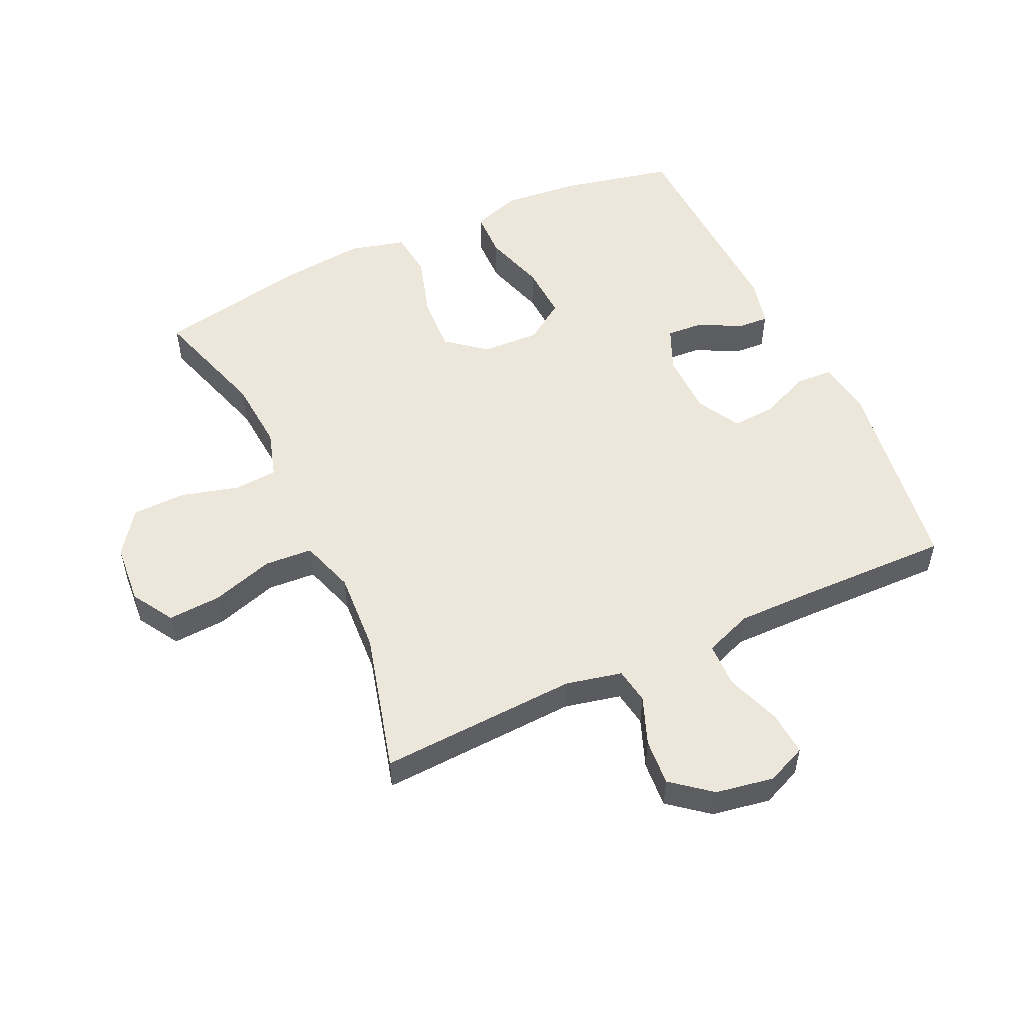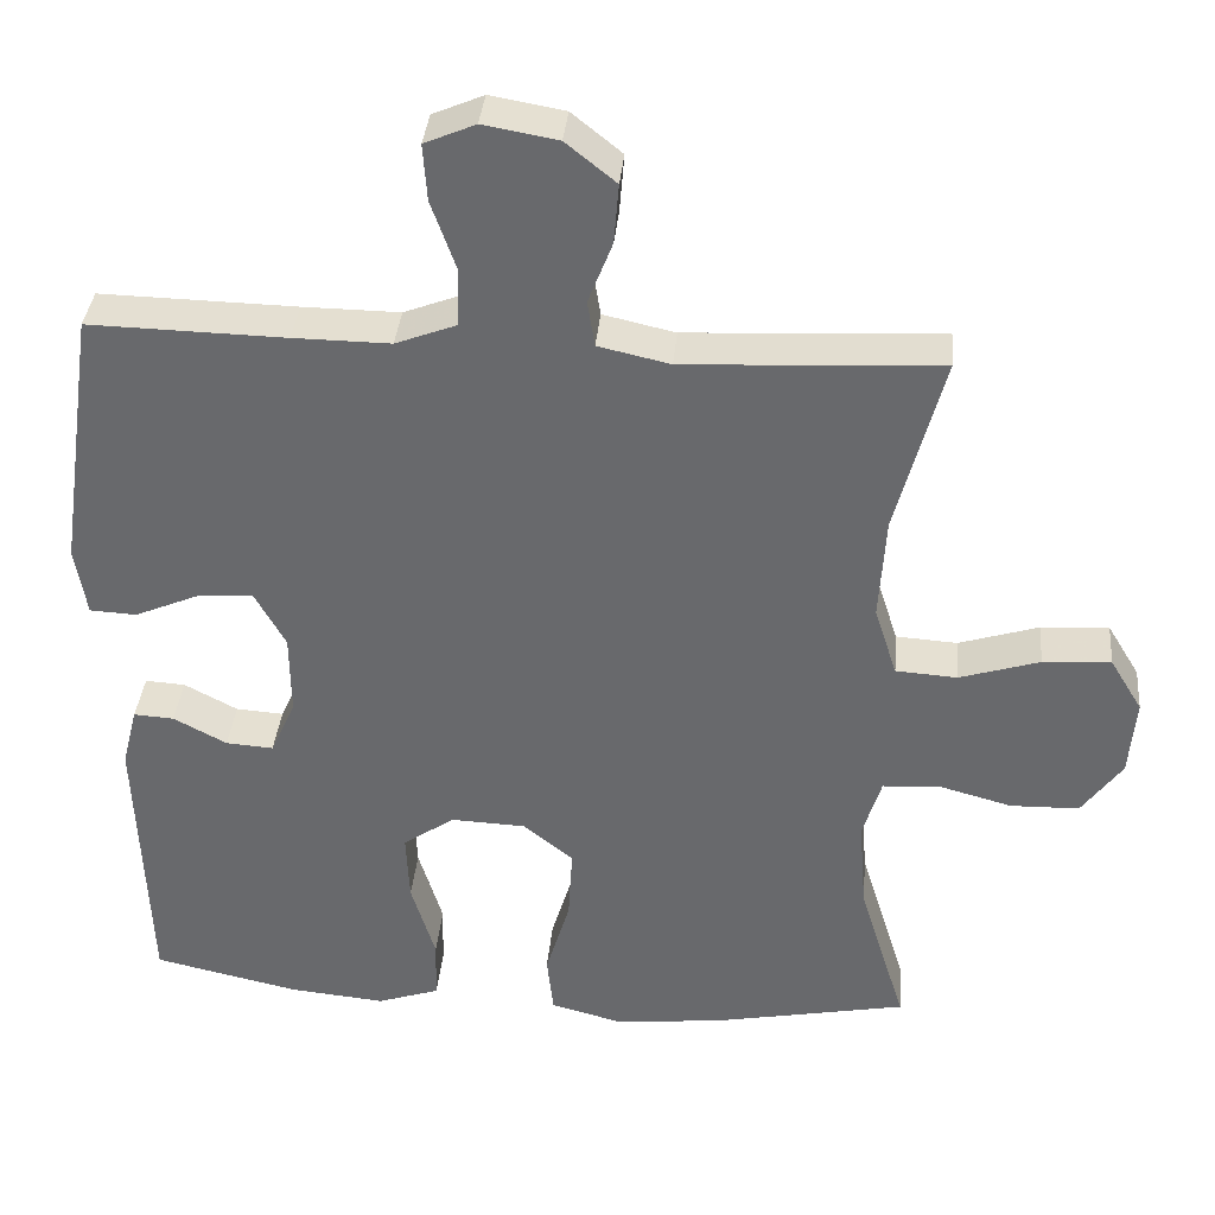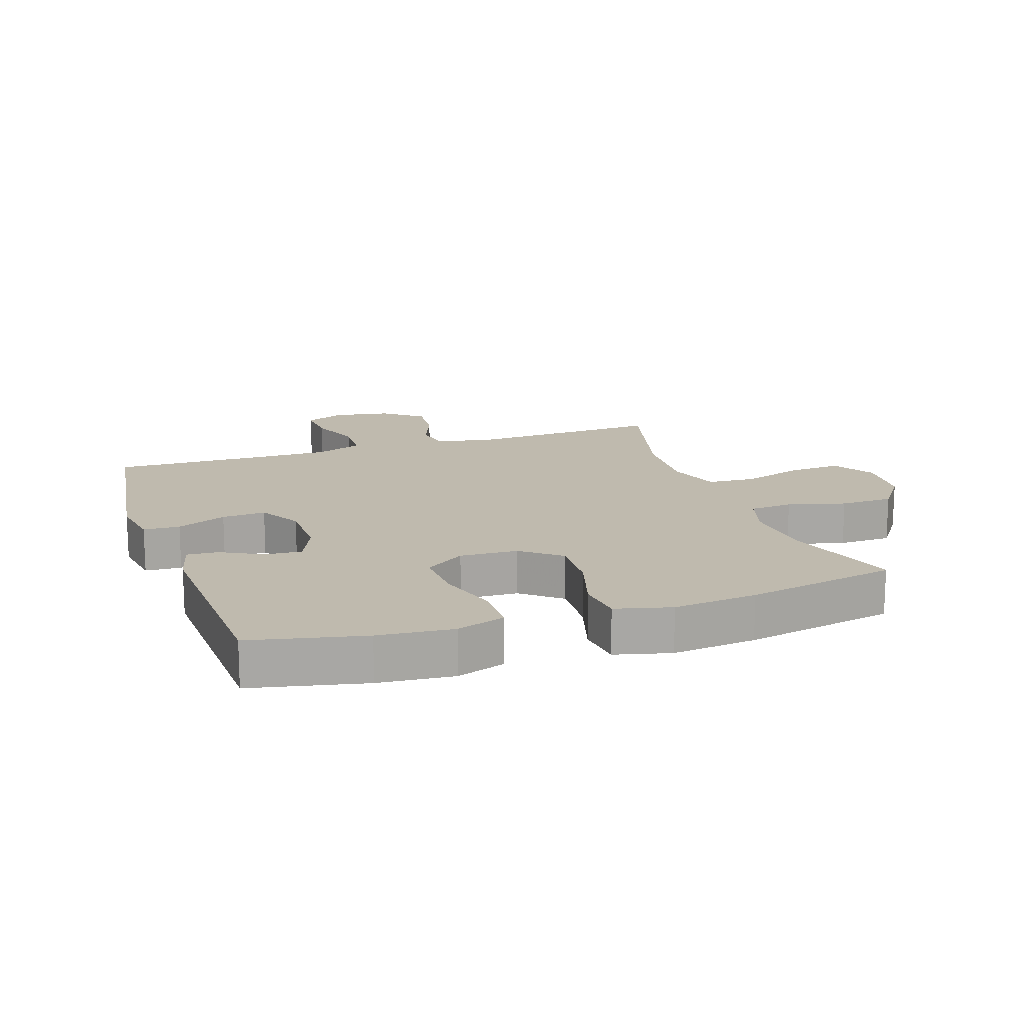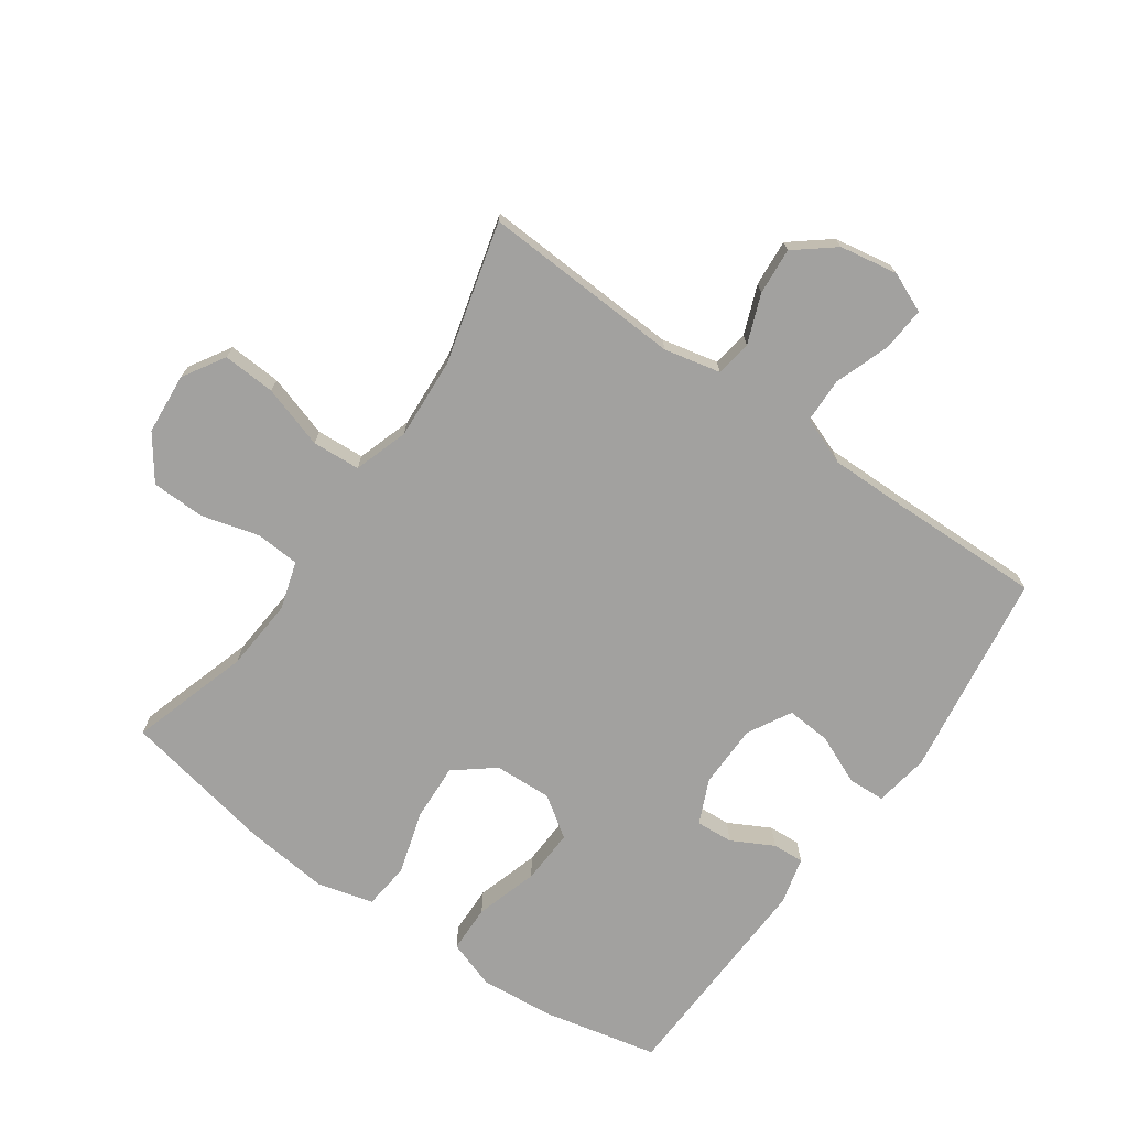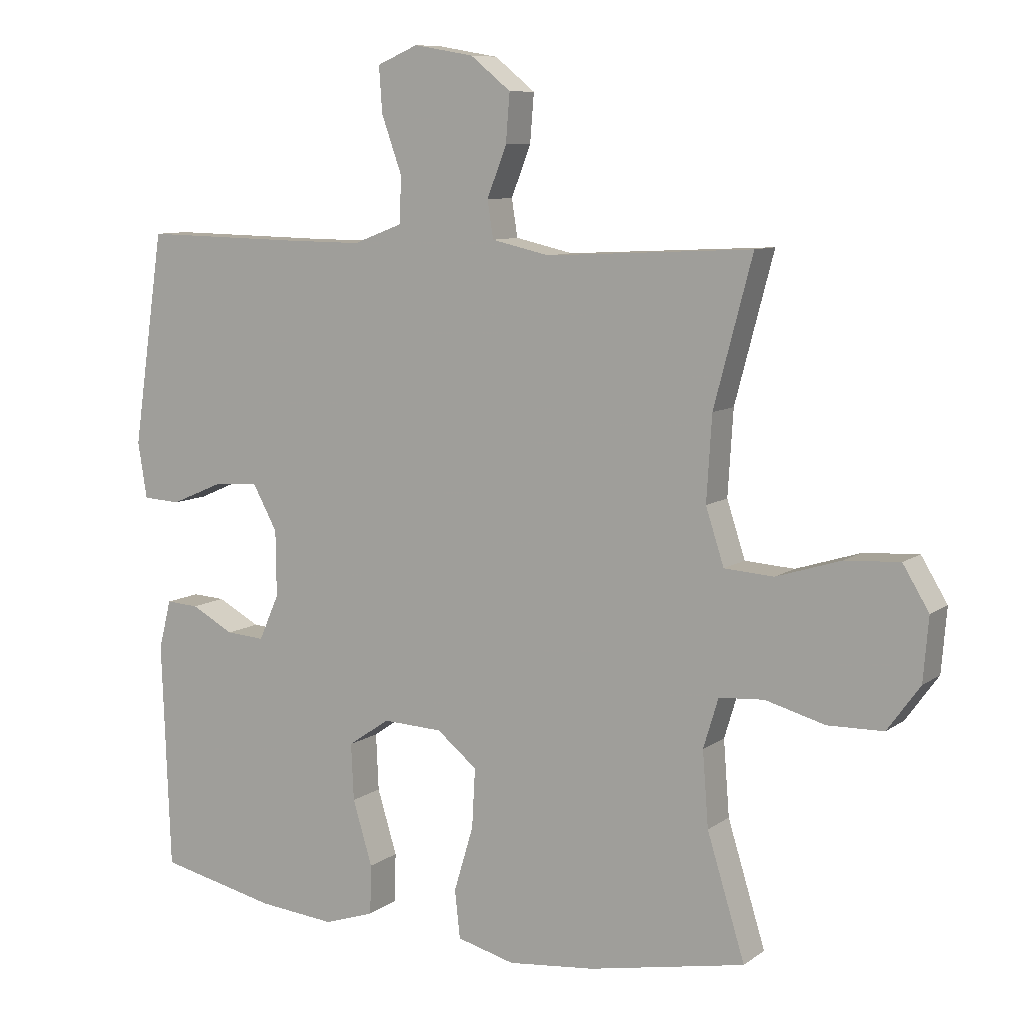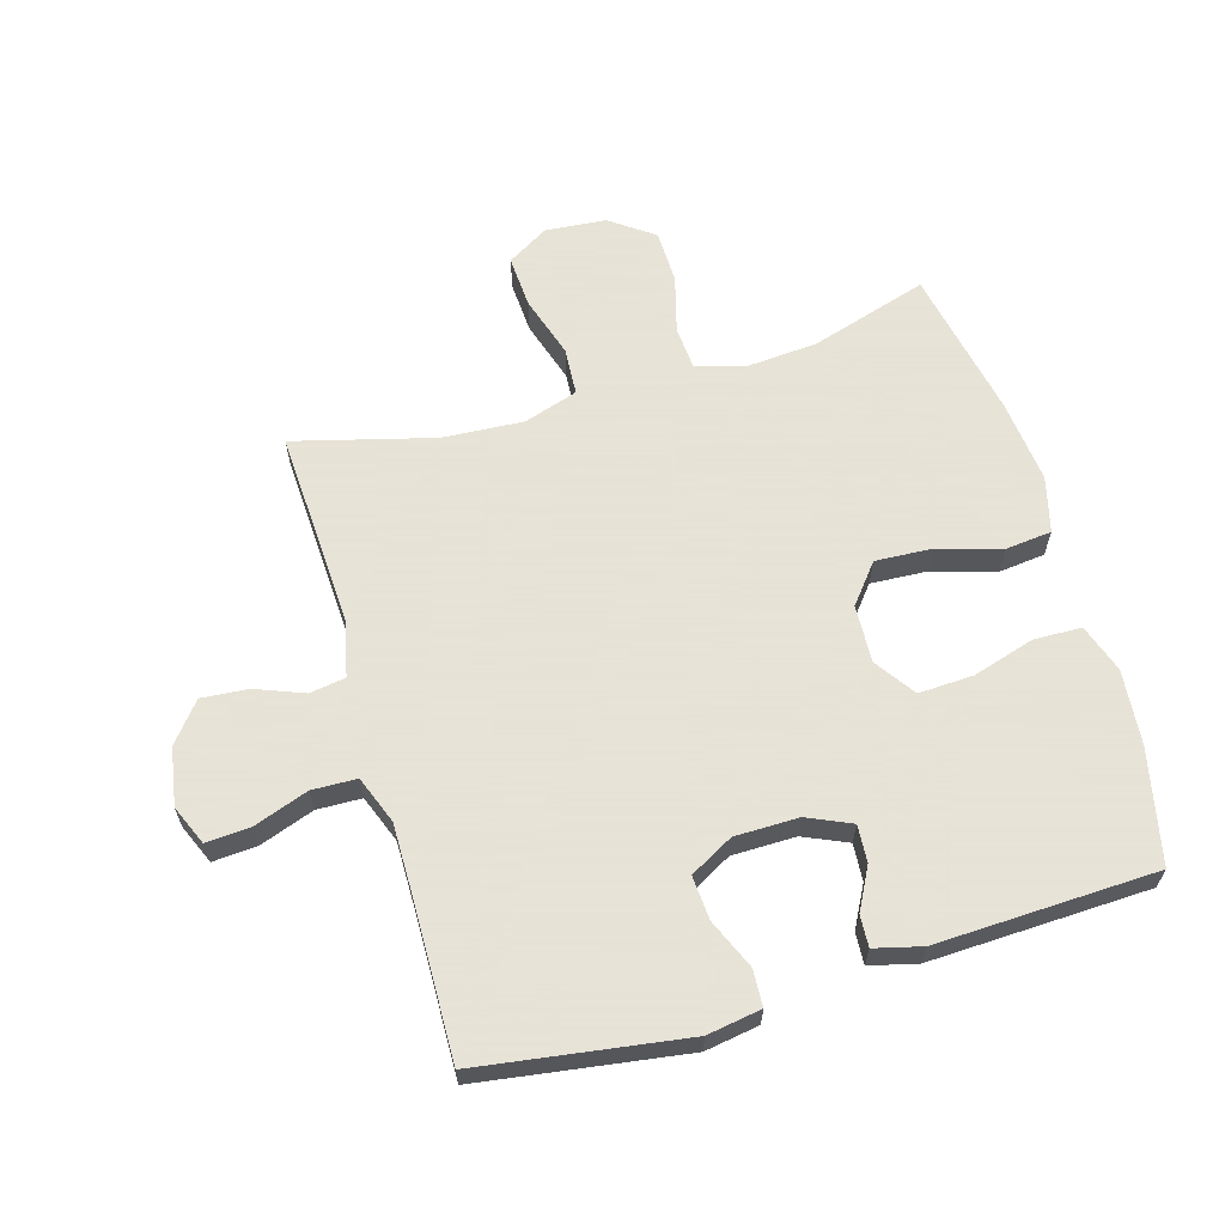
<metadata>
{"format":"obj","ext":"obj","renderer":"f3d","projection":"perspective","resolution":1024,"background":"white","views":[{"elev":52.9,"azim":-25.0,"up":"+Y"},{"elev":36.5,"azim":-174.8,"up":"+Z"},{"elev":15.8,"azim":161.1,"up":"+Y"},{"elev":-72.2,"azim":-35.1,"up":"+Y"},{"elev":8.8,"azim":-150.4,"up":"+Z"},{"elev":62.8,"azim":73.7,"up":"+Y"}]}
</metadata>
<code>
v 0.5 0.07 0.5
v 0.548 0.07 0.173
v 0.534 0.07 0.087
v 0.476 0.07 0.084
v 0.397 0.07 0.118
v 0.327 0.07 0.123
v 0.289 0.07 0.054
v 0.288 0.07 -0.047
v 0.319 0.07 -0.117
v 0.378 0.07 -0.113
v 0.444 0.07 -0.078
v 0.494 0.07 -0.075
v 0.513 0.07 -0.15
v 0.5 0.07 -0.5
v 0.319 0.07 -0.54
v 0.2 0.07 -0.551
v 0.123 0.07 -0.525
v 0.121 0.07 -0.449
v 0.151 0.07 -0.35
v 0.155 0.07 -0.263
v 0.091 0.07 -0.219
v -0.001 0.07 -0.223
v -0.063 0.07 -0.273
v -0.058 0.07 -0.364
v -0.028 0.07 -0.464
v -0.036 0.07 -0.538
v -0.125 0.07 -0.561
v -0.259 0.07 -0.547
v -0.5 0.07 -0.5
v -0.442 0.07 -0.312
v -0.433 0.07 -0.197
v -0.456 0.07 -0.121
v -0.525 0.07 -0.116
v -0.617 0.07 -0.141
v -0.702 0.07 -0.139
v -0.752 0.07 -0.07
v -0.76 0.07 0.027
v -0.72 0.07 0.093
v -0.636 0.07 0.088
v -0.537 0.07 0.057
v -0.461 0.07 0.062
v -0.433 0.07 0.148
v -0.441 0.07 0.277
v -0.5 0.07 0.5
v -0.184 0.07 0.484
v -0.095 0.07 0.504
v -0.086 0.07 0.561
v -0.116 0.07 0.638
v -0.122 0.07 0.712
v -0.06 0.07 0.762
v 0.032 0.07 0.778
v 0.095 0.07 0.751
v 0.09 0.07 0.681
v 0.059 0.07 0.594
v 0.061 0.07 0.523
v 0.137 0.07 0.494
v 0.257 0.07 0.495
v 0.5 0 0.5
v 0.548 0 0.173
v 0.534 0 0.087
v 0.476 0 0.084
v 0.397 0 0.118
v 0.327 0 0.123
v 0.289 0 0.054
v 0.288 0 -0.047
v 0.319 0 -0.117
v 0.378 0 -0.113
v 0.444 0 -0.078
v 0.494 0 -0.075
v 0.513 0 -0.15
v 0.5 0 -0.5
v 0.319 0 -0.54
v 0.2 0 -0.551
v 0.123 0 -0.525
v 0.121 0 -0.449
v 0.151 0 -0.35
v 0.155 0 -0.263
v 0.091 0 -0.219
v -0.001 0 -0.223
v -0.063 0 -0.273
v -0.058 0 -0.364
v -0.028 0 -0.464
v -0.036 0 -0.538
v -0.125 0 -0.561
v -0.259 0 -0.547
v -0.5 0 -0.5
v -0.442 0 -0.312
v -0.433 0 -0.197
v -0.456 0 -0.121
v -0.525 0 -0.116
v -0.617 0 -0.141
v -0.702 0 -0.139
v -0.752 0 -0.07
v -0.76 0 0.027
v -0.72 0 0.093
v -0.636 0 0.088
v -0.537 0 0.057
v -0.461 0 0.062
v -0.433 0 0.148
v -0.441 0 0.277
v -0.5 0 0.5
v -0.184 0 0.484
v -0.095 0 0.504
v -0.086 0 0.561
v -0.116 0 0.638
v -0.122 0 0.712
v -0.06 0 0.762
v 0.032 0 0.778
v 0.095 0 0.751
v 0.09 0 0.681
v 0.059 0 0.594
v 0.061 0 0.523
v 0.137 0 0.494
v 0.257 0 0.495
f 52 53 54
f 51 52 54
f 50 51 54
f 49 50 54
f 48 49 54
f 47 48 54
f 46 47 54 55
f 45 46 55 56
f 43 44 45
f 45 56 57
f 43 45 57
f 42 43 57
f 38 39 40
f 37 38 40
f 36 37 40
f 35 36 40
f 34 35 40
f 33 34 40
f 32 33 40 41
f 42 57 1
f 41 42 1
f 32 41 1
f 31 32 1
f 28 29 30
f 27 28 30
f 26 27 30
f 25 26 30
f 24 25 30
f 17 18 19
f 16 17 19
f 15 16 19
f 14 15 19
f 13 14 19
f 12 13 19
f 11 12 19
f 10 11 19
f 9 10 19 20
f 8 9 20 21
f 3 4 5
f 2 3 5
f 1 2 5
f 1 5 6
f 31 1 6 7
f 23 24 30 31
f 22 23 31 7
f 7 8 21 22
f 111 110 109
f 111 109 108
f 111 108 107
f 111 107 106
f 111 106 105
f 111 105 104
f 112 111 104 103
f 113 112 103 102
f 102 101 100
f 114 113 102
f 114 102 100
f 114 100 99
f 97 96 95
f 97 95 94
f 97 94 93
f 97 93 92
f 97 92 91
f 97 91 90
f 98 97 90 89
f 58 114 99
f 58 99 98
f 58 98 89
f 58 89 88
f 87 86 85
f 87 85 84
f 87 84 83
f 87 83 82
f 87 82 81
f 76 75 74
f 76 74 73
f 76 73 72
f 76 72 71
f 76 71 70
f 76 70 69
f 76 69 68
f 76 68 67
f 77 76 67 66
f 78 77 66 65
f 62 61 60
f 62 60 59
f 62 59 58
f 63 62 58
f 64 63 58 88
f 88 87 81 80
f 64 88 80 79
f 79 78 65 64
f 1 58 59 2
f 2 59 60 3
f 3 60 61 4
f 4 61 62 5
f 5 62 63 6
f 6 63 64 7
f 7 64 65 8
f 8 65 66 9
f 9 66 67 10
f 10 67 68 11
f 11 68 69 12
f 12 69 70 13
f 13 70 71 14
f 14 71 72 15
f 15 72 73 16
f 16 73 74 17
f 17 74 75 18
f 18 75 76 19
f 19 76 77 20
f 20 77 78 21
f 21 78 79 22
f 22 79 80 23
f 23 80 81 24
f 24 81 82 25
f 25 82 83 26
f 26 83 84 27
f 27 84 85 28
f 28 85 86 29
f 29 86 87 30
f 30 87 88 31
f 31 88 89 32
f 32 89 90 33
f 33 90 91 34
f 34 91 92 35
f 35 92 93 36
f 36 93 94 37
f 37 94 95 38
f 38 95 96 39
f 39 96 97 40
f 40 97 98 41
f 41 98 99 42
f 42 99 100 43
f 43 100 101 44
f 44 101 102 45
f 45 102 103 46
f 46 103 104 47
f 47 104 105 48
f 48 105 106 49
f 49 106 107 50
f 50 107 108 51
f 51 108 109 52
f 52 109 110 53
f 53 110 111 54
f 54 111 112 55
f 55 112 113 56
f 56 113 114 57
f 57 114 58 1

</code>
